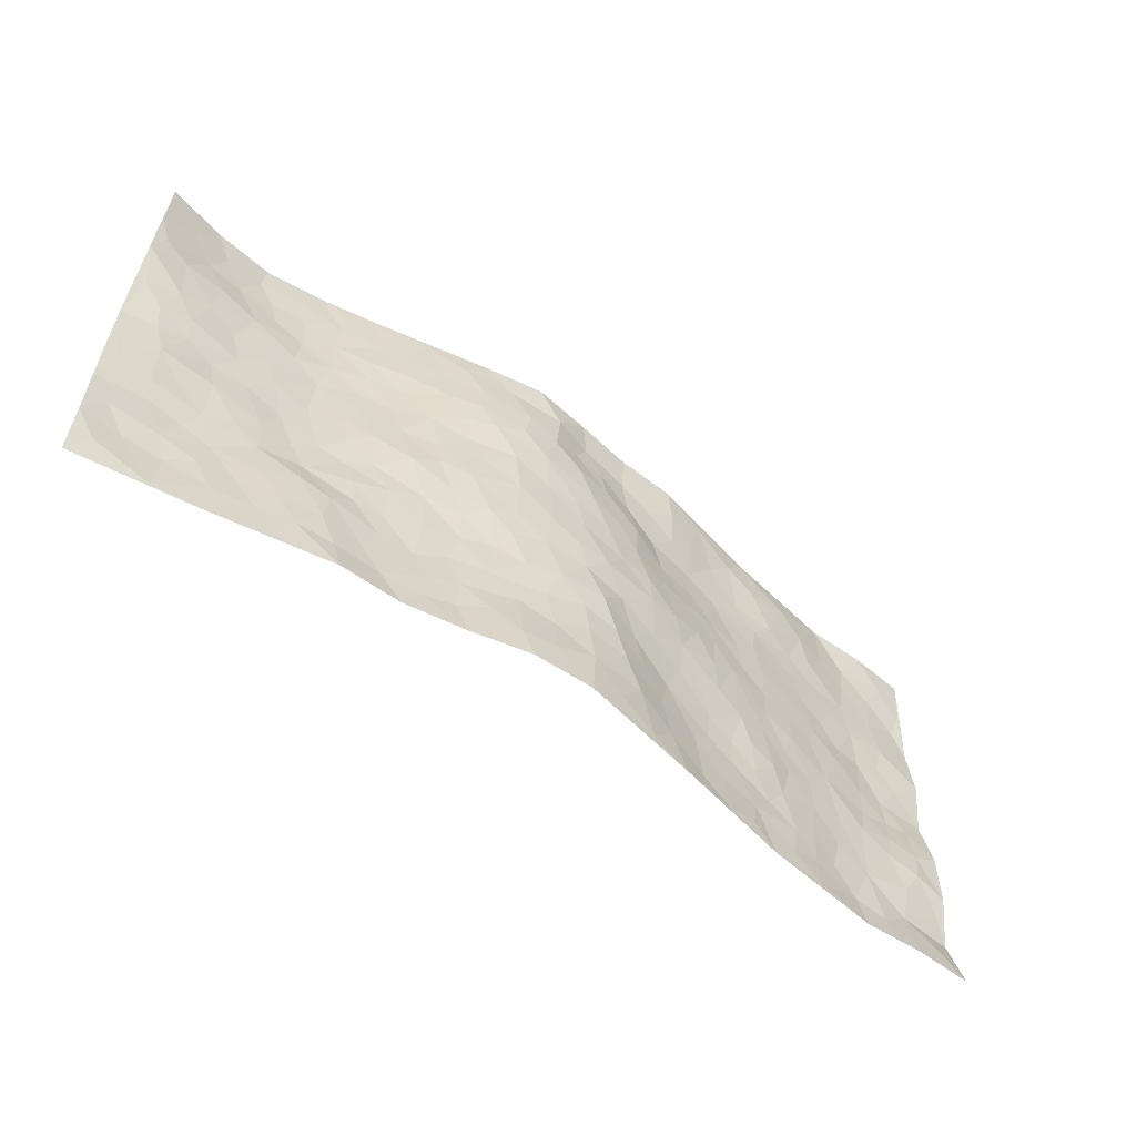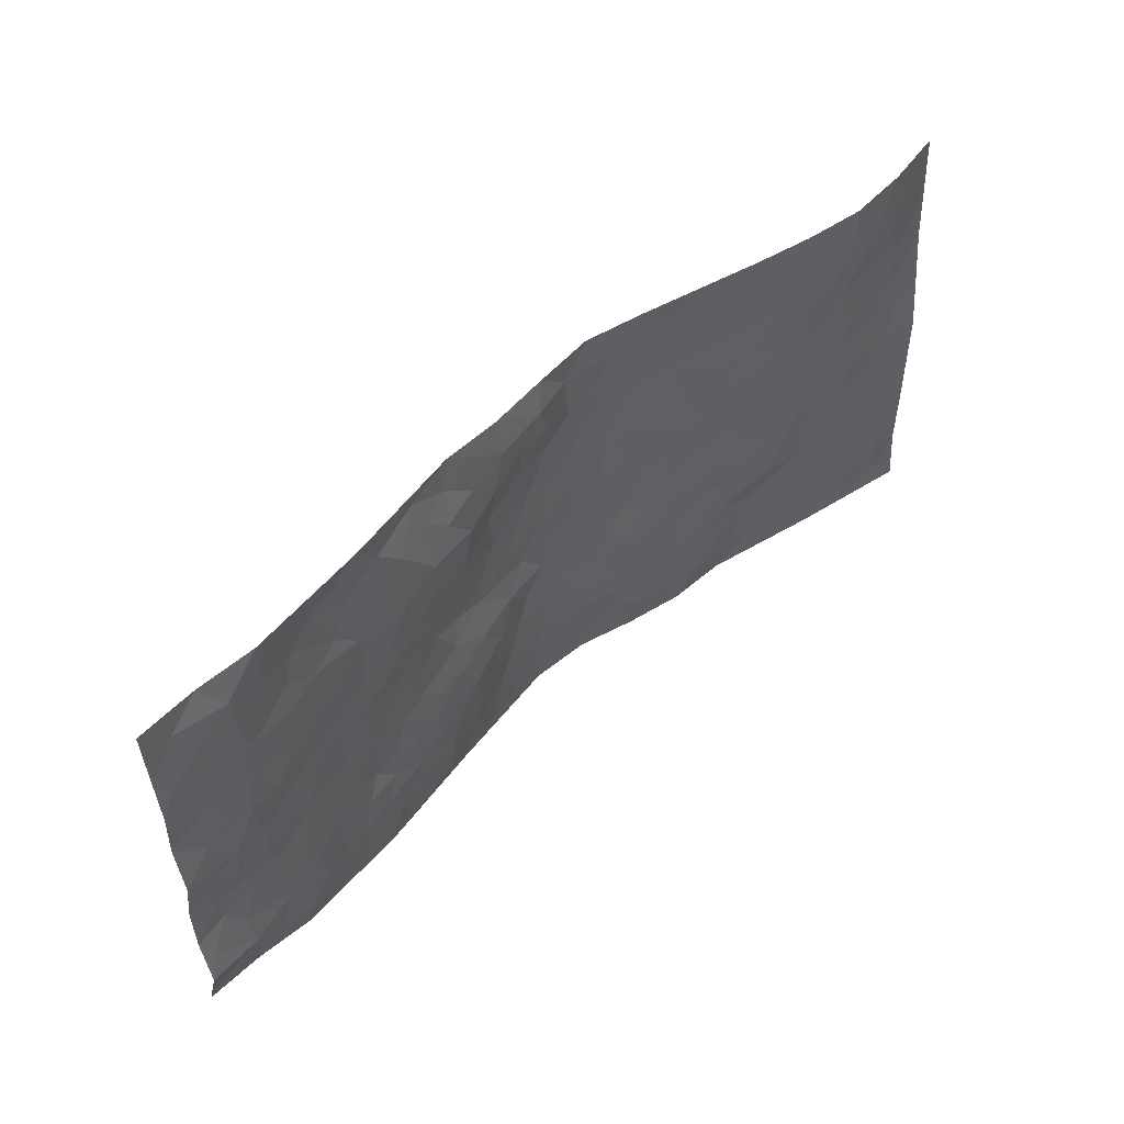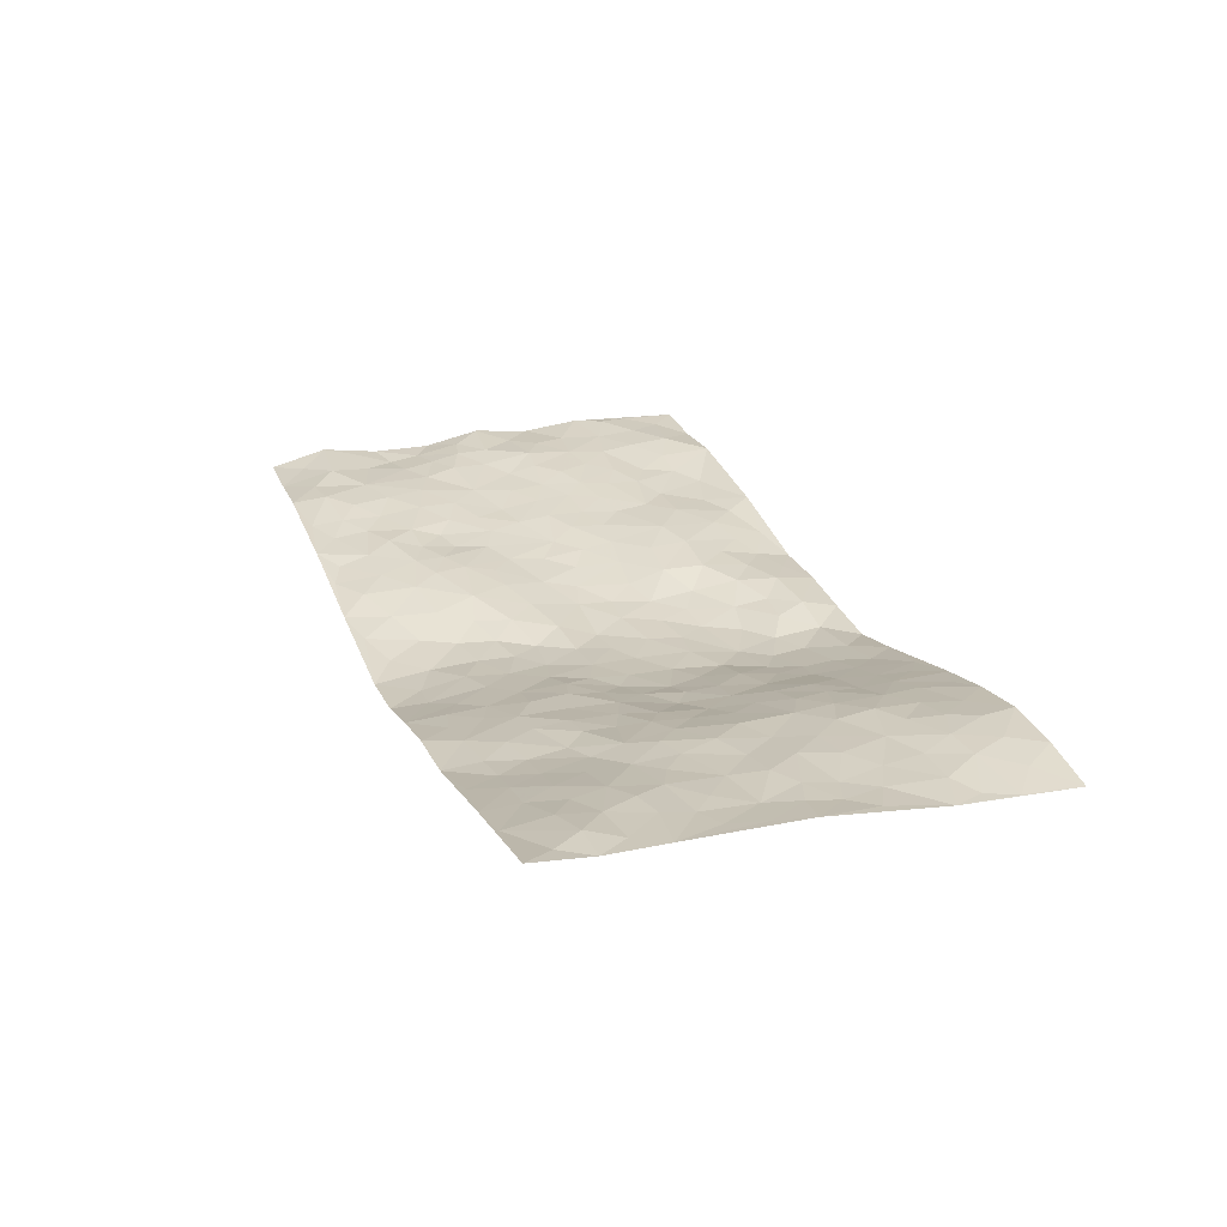
<metadata>
{"format":"obj","ext":"obj","renderer":"f3d","projection":"perspective","resolution":1024,"background":"white","views":[{"elev":-58.4,"azim":142.5,"up":"+Y"},{"elev":54.1,"azim":-43.6,"up":"+Y"},{"elev":24.5,"azim":70.3,"up":"+Z"}]}
</metadata>
<code>
v -0.9801 0.007604 0.02612
v -0.9784 0.9974 0.04088
v 0.9754 0.00286 0.07068
v 0.9723 0.9997 0.01606
v -0.7932 0.3927 0.04293
v -0.977 0.4998 0.0586
v -0.8549 0.3583 0.04032
v -0.0001544 0.003648 -0.07965
v -0.9778 0.2521 0.03627
v -0.9202 0.3391 0.03518
v -0.7329 0.002714 0.02928
v -0.9771 0.1288 0.05625
v -0.7071 0.2931 0.03269
v -0.8565 0.005756 0.02278
v -0.8383 0.2892 0.03631
v -0.4873 0.00151 0.003818
v -0.9563 0.1904 0.04544
v -0.29 0.1669 -0.01582
v -0.7736 0.3224 0.03583
v -0.8603 0.122 0.04582
v -0.9231 0.06832 0.03483
v -0.7937 0.06563 0.03738
v -0.6691 0.1273 0.0323
v -0.7209 0.07522 0.03902
v -0.8718 0.2084 0.03578
v -0.9082 0.2713 0.03089
v -0.7664 0.1779 0.03831
v -0.6889 0.2101 0.03158
v -0.8611 0.488 0.05139
v -0.9772 0.3771 0.03525
v -0.7317 0.9978 0.03619
v -0.5331 0.2222 0.01196
v 0.2584 0.1575 -0.03063
v -0.978 0.7482 0.05418
v -0.3652 0.3927 -0.0152
v -0.78 0.7527 0.04244
v -0.797 0.831 0.04452
v -0.5789 0.4422 0.01284
v -0.5974 0.6056 0.01954
v -0.4867 0.9973 0.003657
v -0.955 0.6861 0.04818
v -0.6586 0.5624 0.02799
v -0.3869 0.7528 0.002522
v -0.5069 0.2794 0.001141
v -0.4565 0.2248 0.001289
v -0.4915 0.1619 0.01062
v -0.4458 0.636 -0.0001354
v -0.3651 0.5593 -0.01621
v 0.1665 0.4732 -0.05952
v -0.33 0.221 -0.007626
v -0.2098 0.6101 -0.04158
v -0.373 0.6285 -0.01061
v -0.2995 0.0573 -0.02042
v -0.6243 0.7103 0.0246
v -0.3913 0.194 -0.001353
v -0.8693 0.6175 0.04948
v -0.03852 0.3487 -0.06888
v 0.05756 0.3397 -0.06577
v 0.2973 0.4507 -0.03533
v -0.09554 0.5512 -0.06195
v -0.166 0.5558 -0.05564
v 0.09291 0.6297 -0.06744
v -0.6293 0.3461 0.02264
v -0.7454 0.5738 0.04195
v -0.9502 0.8092 0.05474
v -0.5567 0.1292 0.01196
v -0.3657 0.01225 -0.01746
v -0.7922 0.4662 0.04263
v -0.6141 0.1724 0.01935
v -0.6115 0.01855 0.01803
v -0.2444 0.002346 -0.04051
v -0.6122 0.08841 0.02223
v -0.5437 0.05322 0.01063
v -0.4291 0.03731 -0.006858
v -0.4478 0.1038 0.001719
v -0.8893 0.6854 0.04703
v -0.9701 0.8728 0.04793
v -0.7341 0.5092 0.03399
v 0.000807 0.9966 -0.061
v -0.8002 0.6751 0.04447
v -0.5586 0.3148 0.01191
v -0.5099 0.4608 0.005991
v 0.006587 0.571 -0.06775
v -0.04992 0.4828 -0.0703
v 0.00334 0.4198 -0.06821
v -0.1249 0.1293 -0.06024
v -0.5664 0.6698 0.0165
v -0.9126 0.5618 0.04815
v -0.7293 0.691 0.03728
v -0.4462 0.2964 -0.005266
v -0.6273 0.2675 0.02406
v -0.4987 0.688 0.006016
v -0.1737 0.4847 -0.0548
v -0.2613 0.4359 -0.03242
v -0.6442 0.649 0.02749
v -0.01124 0.1185 -0.07274
v -0.4137 0.5099 -0.01064
v -0.3398 0.2882 -0.007683
v -0.241 0.5033 -0.04389
v -0.179 0.3823 -0.04064
v -0.9777 0.6238 0.04294
v -0.7019 0.6227 0.03665
v -0.8099 0.5795 0.05048
v -0.3591 0.1098 -0.008788
v -0.5187 0.5328 0.00896
v -0.6797 0.4062 0.02779
v -0.1283 0.3249 -0.04592
v -0.1482 0.2502 -0.0457
v -0.5153 0.6113 0.007811
v 0.1098 0.7281 -0.07563
v -0.003967 0.2158 -0.06495
v -0.07314 0.2741 -0.06127
v 0.004476 0.289 -0.06358
v -0.4268 0.3633 -0.006284
v -0.1943 0.1844 -0.036
v -0.6511 0.4879 0.02503
v -0.5534 0.3809 0.01177
v -0.4893 0.3912 0.002483
v -0.3071 0.5238 -0.02965
v -0.2562 0.3504 -0.02397
v -0.354 0.4666 -0.02036
v -0.2228 0.2713 -0.02373
v -0.09037 0.4118 -0.05733
v -0.5918 0.5313 0.01821
v -0.09293 0.1995 -0.06348
v -0.2121 0.09399 -0.03888
v -0.3955 0.2579 -0.002912
v -0.9248 0.4377 0.05058
v -0.8641 0.4206 0.04916
v 0.09252 0.4226 -0.06279
v 0.2072 0.2379 -0.03818
v 0.08325 0.5164 -0.06817
v 0.01965 0.4878 -0.06946
v 0.1663 0.3926 -0.05341
v 0.7876 0.4976 0.04546
v 0.221 0.433 -0.05193
v 0.2643 0.3135 -0.02733
v 0.1616 0.5665 -0.06461
v 0.1232 0.9969 -0.07363
v -0.2913 0.619 -0.02546
v 0.421 0.8798 -0.01023
v 0.4844 0.9985 0.007642
v -0.2106 0.7792 -0.02261
v -0.05615 0.8629 -0.04889
v -0.3192 0.3485 -0.01574
v -0.4565 0.5654 0.001179
v -0.07469 0.05427 -0.07014
v -0.1578 0.02318 -0.05438
v 0.1239 0.003792 -0.07355
v 0.01555 0.8584 -0.05707
v -0.01676 0.6993 -0.07086
v 0.4195 0.1966 -0.004594
v 0.3394 0.2896 -0.01824
v 0.5863 0.5264 0.03064
v 0.5206 0.5468 0.01558
v 0.454 0.1353 -0.003596
v 0.521 0.2284 0.001933
v 0.4119 0.3615 -0.007032
v 0.02299 0.6403 -0.06896
v -0.05933 0.6271 -0.06436
v -0.1464 0.7292 -0.04924
v -0.08653 0.6927 -0.0605
v -0.05925 0.7904 -0.05775
v -0.1363 0.6326 -0.05406
v 0.02117 0.7741 -0.0729
v 0.244 0.9978 -0.04872
v -0.01612 0.9252 -0.04875
v -0.2665 0.8442 -0.02194
v -0.1969 0.8781 -0.03139
v -0.312 0.7795 -0.007039
v -0.2441 0.9953 -0.04413
v -0.2253 0.6947 -0.0267
v -0.3146 0.6989 -0.01136
v -0.1368 0.8279 -0.03443
v -0.1209 0.9962 -0.04621
v 0.2195 0.745 -0.06267
v 0.1752 0.6662 -0.06653
v 0.3255 0.5945 -0.02916
v 0.2622 0.5222 -0.04873
v 0.2652 0.6653 -0.04232
v 0.4203 0.744 -0.006524
v 0.3542 0.6826 -0.02609
v 0.286 0.7325 -0.04521
v 0.06882 0.9274 -0.07044
v 0.07977 0.8219 -0.07306
v 0.1466 0.8569 -0.07185
v 0.251 0.8726 -0.05431
v 0.3216 0.7928 -0.03966
v 0.2329 0.5948 -0.05274
v -0.8801 0.8667 0.04796
v -0.6805 0.8161 0.02458
v -0.8673 0.7742 0.04814
v -0.8551 0.9967 0.032
v -0.9205 0.9386 0.04159
v -0.8081 0.9208 0.04565
v -0.7312 0.8849 0.03345
v -0.6046 0.929 0.008995
v -0.661 0.8854 0.01912
v -0.6849 0.7457 0.0319
v -0.5588 0.8137 0.009116
v -0.6198 0.7809 0.02151
v -0.5098 0.9 0.0001805
v -0.3886 0.877 -0.004163
v -0.5435 0.9595 0.005879
v -0.4624 0.8153 0.006417
v -0.4407 0.9349 -0.00459
v -0.3442 0.9705 -0.02481
v -0.5096 0.7601 0.008668
v -0.3185 0.8992 -0.02062
v -0.2576 0.9276 -0.03602
v 0.1579 0.7839 -0.07232
v 0.2557 0.8035 -0.05549
v 0.1885 0.9322 -0.06031
v 0.3909 0.8117 -0.01973
v 0.3359 0.8803 -0.03278
v 0.3783 0.9823 -0.01814
v 0.2883 0.9372 -0.04414
v 0.4375 0.9479 -0.004545
v 0.3802 0.4929 -0.02273
v 0.3252 0.5283 -0.03127
v 0.4797 0.604 0.006868
v 0.4282 0.6642 -0.003545
v 0.4036 0.5876 -0.01218
v 0.3505 0.19 -0.01201
v 0.4788 0.3347 0.004429
v 0.4571 0.5222 -0.002023
v 0.3451 0.3878 -0.0197
v -0.1215 0.913 -0.03562
v -0.1821 0.9554 -0.03968
v 0.3186 0.133 -0.02166
v 0.611 0.01575 0.00582
v 0.1996 0.3335 -0.03963
v 0.2705 0.3845 -0.03497
v 0.5818 0.249 0.01085
v 0.728 0.9988 0.04938
v 0.9766 0.2519 0.05891
v 0.4876 0.812 0.005733
v 0.7138 0.4879 0.03844
v 0.4836 0.7467 0.007631
v 0.9758 0.502 0.05572
v 0.6658 0.2947 0.0311
v 0.5058 0.4679 0.01181
v 0.7742 0.3119 0.04548
v 0.557 0.4156 0.02408
v 0.4899 0.003296 -0.01881
v 0.08917 0.2523 -0.05611
v 0.5044 0.0778 -0.006467
v 0.1341 0.3189 -0.05425
v 0.4137 0.2668 -0.002948
v 0.8707 0.2663 0.05321
v 0.6366 0.4621 0.03674
v 0.5773 0.0834 0.001723
v 0.446 0.4259 0.001091
v 0.6031 0.3718 0.03068
v 0.2842 0.2326 -0.02142
v 0.4756 0.2717 0.004575
v 0.2626 0.07844 -0.03186
v 0.3662 0.001932 -0.02179
v 0.2445 0.002444 -0.04428
v 0.2004 0.115 -0.04554
v 0.06712 0.17 -0.05911
v 0.1439 0.1899 -0.04875
v 0.6111 0.1487 0.01165
v 0.7731 0.4238 0.04086
v 0.7446 0.2221 0.04255
v 0.6492 0.08184 0.01718
v 0.6651 0.3852 0.03448
v 0.7144 0.3401 0.03753
v 0.8831 0.3272 0.04886
v 0.7409 0.5681 0.0414
v 0.6894 0.1466 0.02936
v 0.7605 0.151 0.0404
v 0.837 0.3686 0.0469
v 0.9399 0.351 0.053
v 0.8834 0.4397 0.04451
v 0.5783 0.3129 0.02457
v 0.8172 0.1071 0.05078
v 0.3307 0.06319 -0.02273
v 0.4096 0.06868 -0.01114
v 0.07145 0.07919 -0.07208
v 0.1433 0.07351 -0.06334
v 0.9754 0.7506 0.02862
v 0.7297 0.08034 0.03118
v 0.6529 0.2168 0.02343
v 0.9583 0.4264 0.05419
v 0.904 0.5102 0.04606
v 0.8049 0.2515 0.05148
v 0.5319 0.1493 -0.001993
v 0.7323 0.002567 0.02924
v 0.4988 0.394 0.01399
v 0.9369 0.065 0.06137
v 0.9763 0.1271 0.05922
v 0.8368 0.1815 0.05244
v 0.8953 0.1258 0.06166
v 0.827 0.01029 0.04528
v 0.9349 0.1895 0.05677
v 0.6614 0.556 0.03401
v 0.6871 0.6332 0.03705
v 0.5799 0.6363 0.02901
v 0.8222 0.6921 0.03618
v 0.6259 0.7717 0.03646
v 0.9541 0.6261 0.04062
v 0.7634 0.6424 0.04028
v 0.8518 0.5957 0.03757
v 0.7291 0.7444 0.03659
v 0.8429 0.5313 0.04365
v 0.9134 0.5749 0.04056
v 0.8888 0.6601 0.03556
v 0.6351 0.6928 0.03306
v 0.5604 0.7242 0.02359
v 0.5047 0.6746 0.01507
v 0.8499 0.8528 0.04294
v 0.707 0.8713 0.04588
v 0.8081 0.7775 0.037
v 0.894 0.7785 0.0343
v 0.7762 0.8444 0.04659
v 0.9709 0.8751 0.02269
v 0.6892 0.8027 0.04083
v 0.9503 0.8121 0.02706
v 0.7366 0.9318 0.04925
v 0.8511 0.9993 0.03983
v 0.6055 0.9987 0.03261
v 0.8166 0.9264 0.04631
v 0.9028 0.9289 0.03324
v 0.6561 0.9348 0.03855
v 0.5516 0.9017 0.02181
v 0.4873 0.8814 0.007911
v 0.5451 0.9699 0.01949
v 0.5644 0.8221 0.02577
v 0.6309 0.861 0.03569
f 29 6 128
f 12 21 20
f 26 10 9
f 55 45 46
f 27 19 15
f 26 9 17
f 101 6 88
f 12 1 21
f 7 15 19
f 125 86 96
f 84 123 85
f 129 29 128
f 25 27 15
f 12 20 17
f 73 75 66
f 22 14 11
f 26 17 25
f 9 12 17
f 25 15 26
f 5 129 7
f 52 146 48
f 55 18 50
f 7 19 5
f 20 27 25
f 124 82 105
f 41 76 34
f 20 14 22
f 14 20 21
f 14 21 1
f 24 22 11
f 24 27 22
f 72 66 69
f 69 32 91
f 70 24 11
f 24 23 27
f 17 20 25
f 27 20 22
f 10 15 7
f 10 26 15
f 23 28 27
f 27 13 19
f 28 23 69
f 13 27 28
f 119 121 94
f 10 7 129
f 6 30 128
f 9 10 30
f 36 192 80
f 80 102 89
f 118 81 44
f 64 103 78
f 115 126 86
f 45 32 46
f 91 63 13
f 129 68 29
f 95 87 54
f 95 54 199
f 202 40 204
f 82 97 105
f 29 88 6
f 18 55 104
f 148 126 71
f 38 82 124
f 50 18 122
f 117 82 38
f 5 19 106
f 82 117 118
f 80 64 102
f 127 45 55
f 194 77 190
f 98 35 114
f 39 124 105
f 127 50 98
f 106 19 13
f 66 75 46
f 39 95 42
f 63 117 38
f 95 89 102
f 101 56 76
f 51 140 99
f 18 53 126
f 62 83 132
f 45 127 90
f 112 113 57
f 103 29 68
f 130 85 58
f 109 39 105
f 35 94 121
f 113 246 58
f 151 165 163
f 120 100 94
f 114 127 98
f 192 190 65
f 95 39 87
f 36 191 37
f 67 104 74
f 56 101 88
f 13 63 106
f 192 34 76
f 268 241 243
f 108 115 125
f 93 84 60
f 133 84 85
f 156 288 157
f 101 76 41
f 80 103 64
f 105 97 146
f 99 61 51
f 92 109 47
f 125 96 111
f 158 227 153
f 75 104 55
f 69 66 32
f 81 91 32
f 106 78 68
f 42 64 78
f 77 34 65
f 24 70 72
f 75 73 16
f 16 71 67
f 2 34 77
f 13 28 91
f 103 56 88
f 56 80 76
f 72 69 23
f 11 16 70
f 16 73 70
f 16 67 74
f 115 18 126
f 24 72 23
f 73 72 70
f 16 74 75
f 72 73 66
f 32 45 44
f 84 83 60
f 66 46 32
f 78 106 116
f 117 63 81
f 67 53 104
f 103 68 78
f 69 91 28
f 36 80 89
f 106 38 116
f 106 68 5
f 81 118 117
f 62 132 138
f 32 44 81
f 53 67 71
f 57 58 85
f 123 100 107
f 93 60 61
f 33 230 224
f 8 96 147
f 132 133 130
f 140 48 119
f 93 100 123
f 122 98 50
f 164 60 160
f 53 71 126
f 125 112 108
f 193 194 195
f 75 55 46
f 63 91 81
f 56 103 80
f 196 198 31
f 18 104 53
f 121 48 97
f 38 106 63
f 118 97 82
f 97 35 121
f 51 172 140
f 130 134 49
f 87 39 109
f 288 252 263
f 97 114 35
f 47 43 92
f 57 113 58
f 248 130 58
f 34 101 41
f 114 90 127
f 116 124 42
f 145 94 35
f 118 114 97
f 167 79 175
f 98 145 35
f 85 123 57
f 43 47 52
f 199 36 89
f 42 78 116
f 159 83 62
f 88 29 103
f 74 104 75
f 118 44 90
f 173 140 172
f 42 95 102
f 190 192 37
f 65 190 77
f 89 95 199
f 125 111 112
f 92 87 109
f 18 115 122
f 177 180 176
f 112 57 107
f 109 105 146
f 93 94 100
f 285 286 275
f 96 86 147
f 137 232 131
f 57 123 107
f 87 92 208
f 49 134 136
f 132 130 49
f 161 164 162
f 50 127 55
f 122 108 107
f 122 107 100
f 48 140 52
f 118 90 114
f 99 119 94
f 123 84 93
f 36 37 192
f 48 121 119
f 120 122 100
f 39 42 124
f 38 124 116
f 248 58 246
f 44 45 90
f 98 122 120
f 146 52 47
f 94 93 99
f 168 209 170
f 212 183 188
f 202 197 200
f 42 102 64
f 107 108 112
f 99 93 61
f 8 280 96
f 112 111 113
f 125 115 86
f 115 108 122
f 128 30 10
f 5 68 129
f 10 129 128
f 132 49 138
f 83 84 133
f 130 133 85
f 83 133 132
f 248 134 130
f 156 152 224
f 151 110 165
f 212 186 211
f 153 224 249
f 254 251 244
f 246 261 262
f 225 158 249
f 49 136 179
f 185 184 150
f 214 188 181
f 181 188 182
f 161 163 174
f 143 170 172
f 110 211 185
f 184 79 167
f 174 228 169
f 62 110 159
f 163 150 144
f 210 169 229
f 170 143 168
f 176 211 110
f 98 120 145
f 94 145 120
f 48 146 97
f 109 146 47
f 148 86 126
f 147 86 148
f 71 8 148
f 8 147 148
f 244 276 254
f 232 136 134
f 174 143 161
f 60 83 160
f 163 162 151
f 159 160 83
f 261 281 262
f 259 281 149
f 219 220 59
f 246 113 111
f 33 255 131
f 157 256 152
f 137 255 153
f 230 278 279
f 262 260 33
f 154 155 242
f 131 255 137
f 248 131 232
f 281 280 149
f 259 258 278
f 220 179 59
f 159 151 160
f 162 160 151
f 164 61 60
f 228 174 144
f 144 174 163
f 159 110 151
f 161 172 164
f 186 184 185
f 161 162 163
f 61 164 51
f 160 162 164
f 187 217 213
f 150 163 165
f 205 202 200
f 79 184 139
f 170 43 173
f 174 169 143
f 161 143 172
f 167 144 150
f 176 180 183
f 172 170 173
f 223 226 221
f 185 150 165
f 99 140 119
f 207 206 203
f 172 51 164
f 43 52 173
f 173 52 140
f 167 175 228
f 228 229 169
f 210 168 169
f 177 110 62
f 189 138 179
f 62 138 177
f 136 232 233
f 181 182 222
f 150 184 167
f 178 180 189
f 49 179 138
f 177 138 189
f 180 178 182
f 178 179 220
f 307 308 304
f 222 223 221
f 215 187 188
f 176 183 212
f 187 213 186
f 214 215 188
f 185 211 186
f 237 181 239
f 182 188 183
f 110 185 165
f 216 215 141
f 211 176 212
f 182 183 180
f 176 110 177
f 213 184 186
f 178 189 179
f 177 189 180
f 195 190 37
f 197 198 200
f 195 194 190
f 34 192 65
f 80 192 76
f 37 196 195
f 194 2 77
f 193 2 194
f 196 37 191
f 31 193 195
f 198 196 191
f 31 195 196
f 199 201 191
f 197 204 31
f 198 191 201
f 31 198 197
f 201 199 54
f 36 199 191
f 54 208 201
f 208 43 205
f 208 54 87
f 198 201 200
f 206 205 203
f 43 170 203
f 210 207 209
f 40 202 206
f 31 204 40
f 197 202 204
f 208 205 200
f 43 203 205
f 205 206 202
f 203 209 207
f 171 40 207
f 40 206 207
f 208 200 201
f 43 208 92
f 170 209 203
f 168 143 169
f 207 210 171
f 168 210 209
f 188 187 212
f 212 187 186
f 166 139 213
f 184 213 139
f 237 214 181
f 215 214 141
f 216 141 218
f 213 217 166
f 142 166 216
f 217 216 166
f 187 215 217
f 216 217 215
f 237 141 214
f 142 216 218
f 223 222 182
f 179 136 59
f 223 220 219
f 267 238 251
f 237 327 141
f 223 182 178
f 158 290 253
f 220 223 178
f 59 233 227
f 233 59 136
f 248 246 131
f 153 249 158
f 251 254 267
f 223 219 226
f 111 261 246
f 297 251 238
f 276 256 157
f 167 228 144
f 229 228 175
f 175 171 229
f 229 171 210
f 260 257 33
f 265 271 272
f 266 289 283
f 269 243 250
f 249 224 152
f 266 283 271
f 227 233 137
f 253 227 158
f 325 313 320
f 135 264 275
f 310 329 239
f 270 298 297
f 249 256 225
f 275 273 269
f 311 222 221
f 155 154 299
f 234 276 157
f 310 311 299
f 222 239 181
f 221 226 155
f 266 263 252
f 242 290 244
f 264 273 275
f 273 264 243
f 242 244 154
f 276 290 225
f 288 234 157
f 240 282 302
f 275 286 306
f 225 290 158
f 234 263 284
f 241 254 276
f 233 232 137
f 137 153 227
f 264 135 238
f 244 251 154
f 260 259 257
f 227 253 219
f 33 224 255
f 154 297 299
f 240 302 307
f 297 154 251
f 264 268 243
f 253 226 219
f 271 284 263
f 277 294 293
f 290 242 253
f 241 234 284
f 59 227 219
f 242 155 226
f 252 245 231
f 157 152 156
f 257 230 33
f 152 256 249
f 278 230 257
f 262 33 131
f 224 153 255
f 259 278 257
f 134 248 232
f 230 279 224
f 96 261 111
f 261 96 280
f 280 281 261
f 246 262 131
f 252 247 245
f 268 267 241
f 283 277 272
f 288 247 252
f 275 274 285
f 295 291 294
f 267 268 264
f 263 234 288
f 309 310 299
f 290 276 244
f 283 272 271
f 267 254 241
f 265 243 241
f 236 240 285
f 297 238 270
f 303 305 298
f 241 276 234
f 221 155 299
f 272 277 293
f 250 243 287
f 286 285 240
f 284 271 265
f 271 263 266
f 295 3 291
f 225 256 276
f 241 284 265
f 289 266 231
f 3 292 291
f 321 235 323
f 293 294 296
f 279 278 258
f 245 279 258
f 279 156 224
f 260 281 259
f 280 8 149
f 262 281 260
f 231 266 252
f 267 264 238
f 306 304 270
f 283 289 295
f 243 269 273
f 236 269 250
f 294 292 296
f 274 236 285
f 269 274 275
f 250 287 293
f 245 289 231
f 236 274 269
f 156 279 247
f 242 226 253
f 247 279 245
f 243 265 287
f 288 156 247
f 265 272 293
f 296 292 236
f 293 287 265
f 295 294 277
f 277 283 295
f 236 250 296
f 289 3 295
f 292 294 291
f 293 296 250
f 300 304 308
f 325 320 235
f 329 330 326
f 270 304 303
f 270 303 298
f 309 305 301
f 135 306 270
f 299 297 298
f 298 309 299
f 238 135 270
f 300 314 305
f 303 300 305
f 304 306 307
f 300 303 304
f 282 319 315
f 322 325 235
f 275 306 135
f 307 306 286
f 240 307 286
f 308 307 302
f 302 282 308
f 308 282 315
f 305 309 298
f 310 309 301
f 310 301 329
f 310 239 311
f 222 311 239
f 299 311 221
f 319 312 315
f 312 323 316
f 301 305 318
f 305 314 316
f 300 308 315
f 316 314 312
f 312 314 315
f 315 314 300
f 323 312 324
f 316 313 318
f 282 4 317
f 330 313 325
f 4 321 324
f 235 320 323
f 282 317 319
f 312 319 317
f 326 325 322
f 316 320 313
f 316 318 305
f 142 218 327
f 327 218 141
f 316 323 320
f 324 312 317
f 4 324 317
f 321 323 324
f 318 313 330
f 328 326 322
f 326 327 329
f 329 327 237
f 326 328 327
f 322 142 328
f 327 328 142
f 329 237 239
f 301 318 330
f 326 330 325
f 330 329 301

</code>
